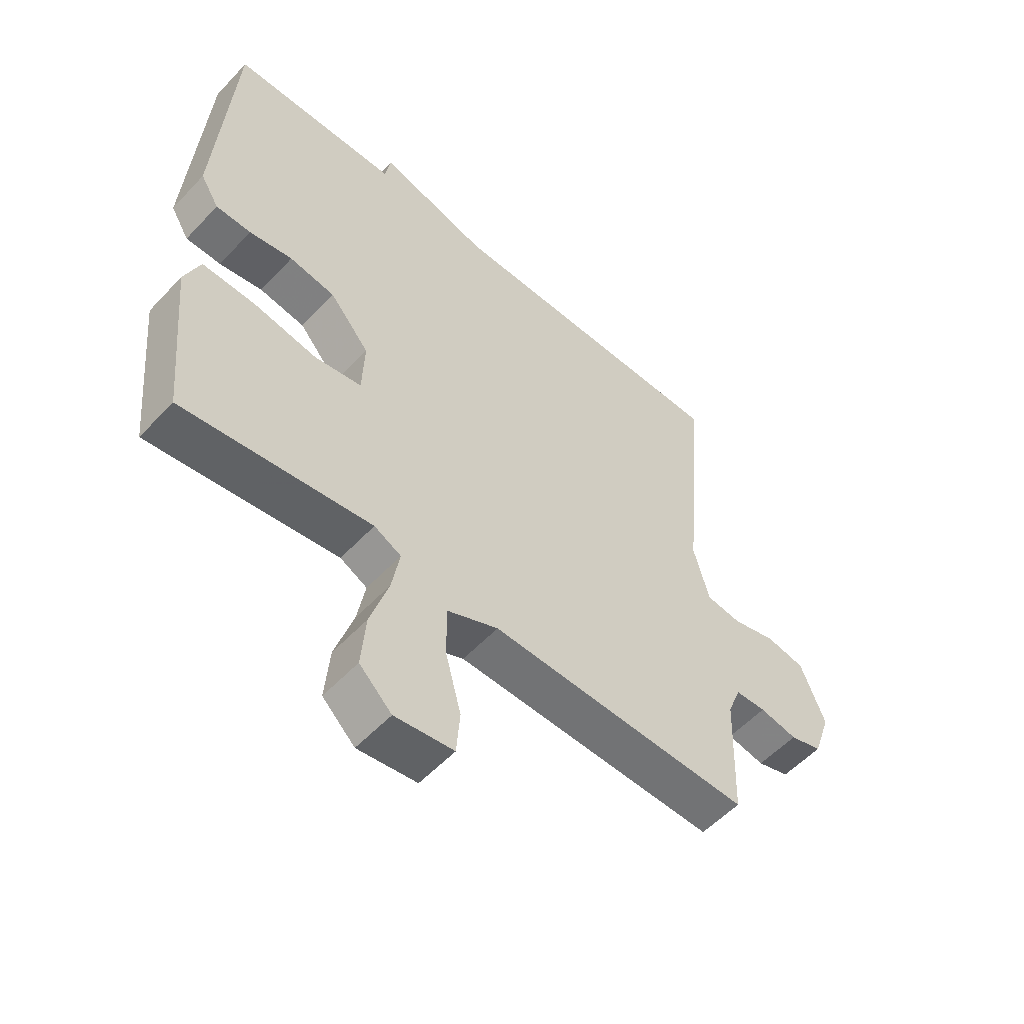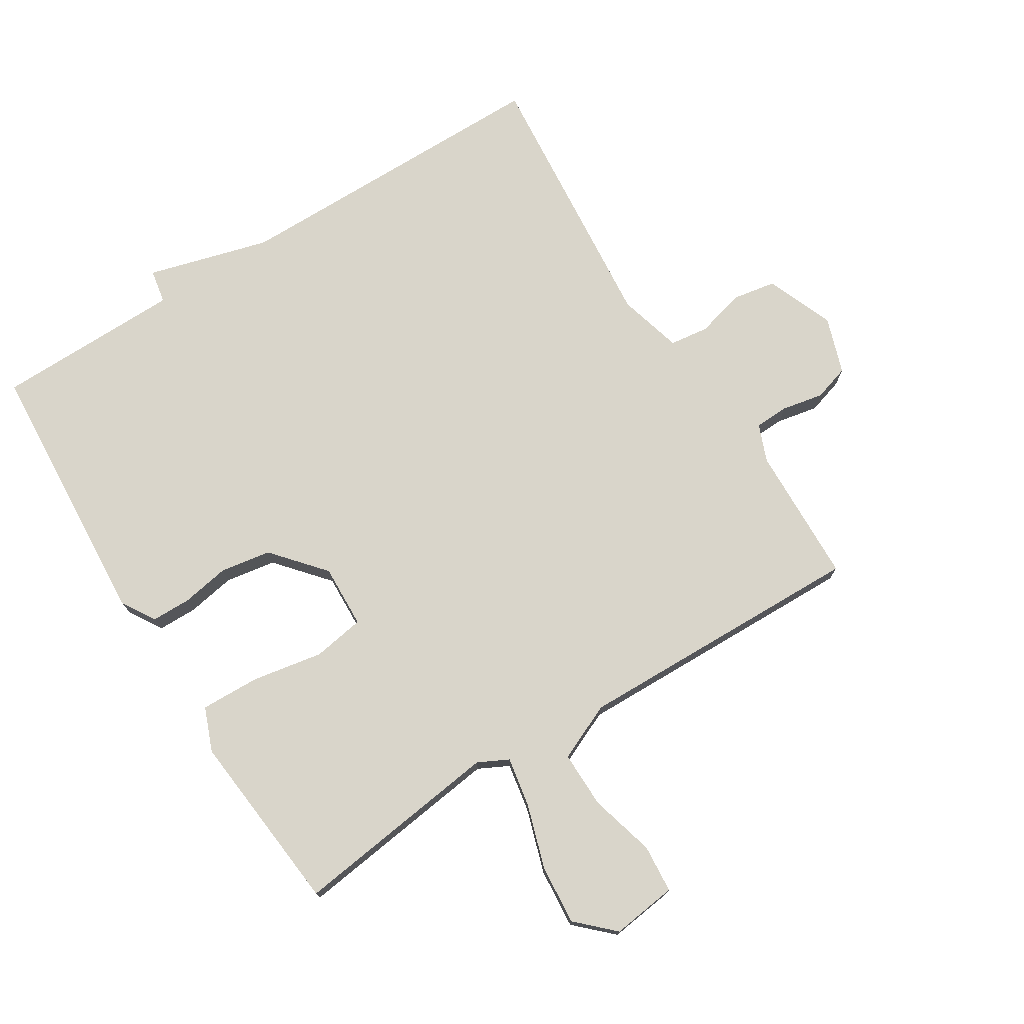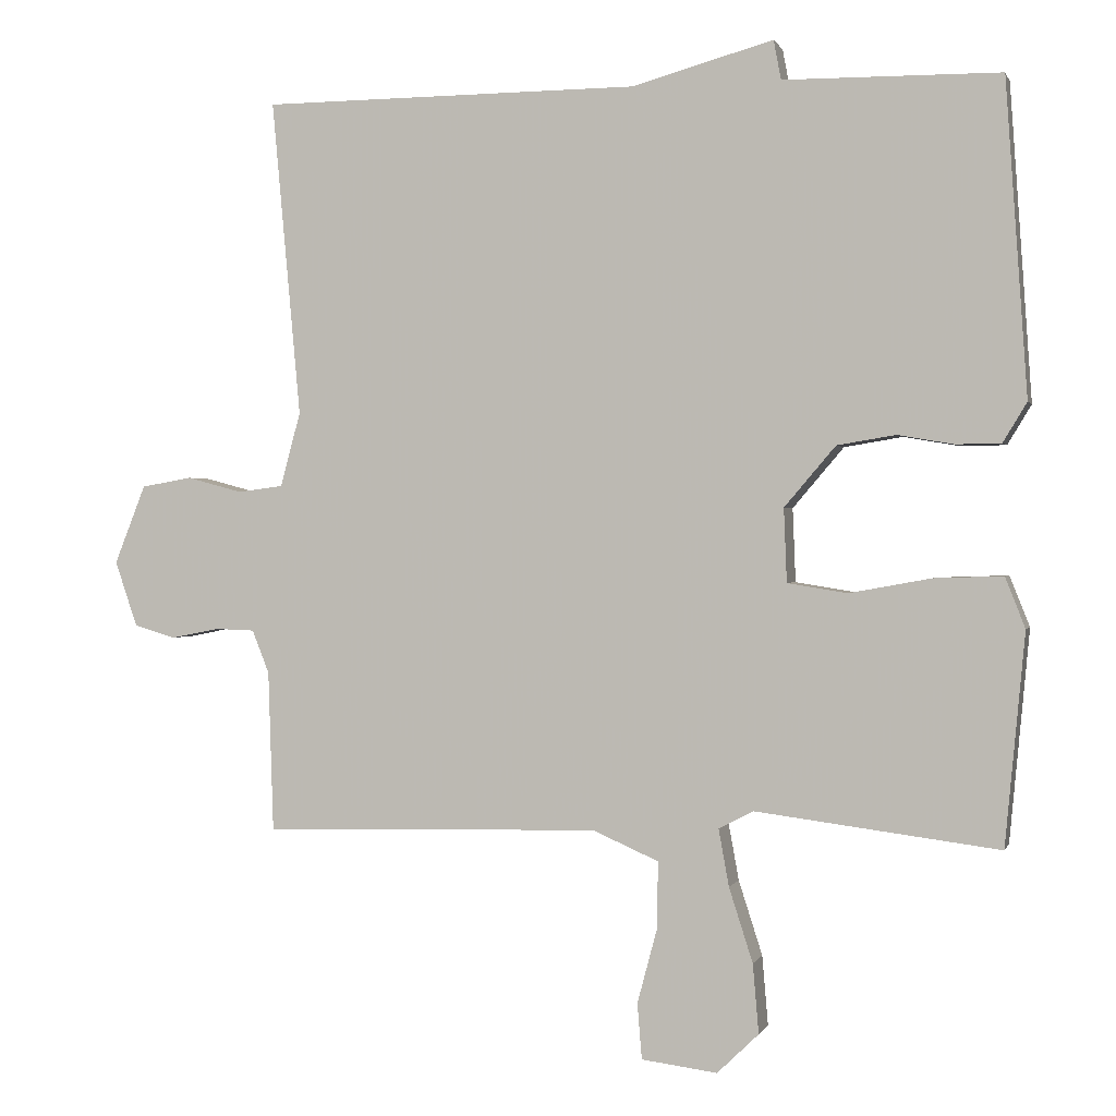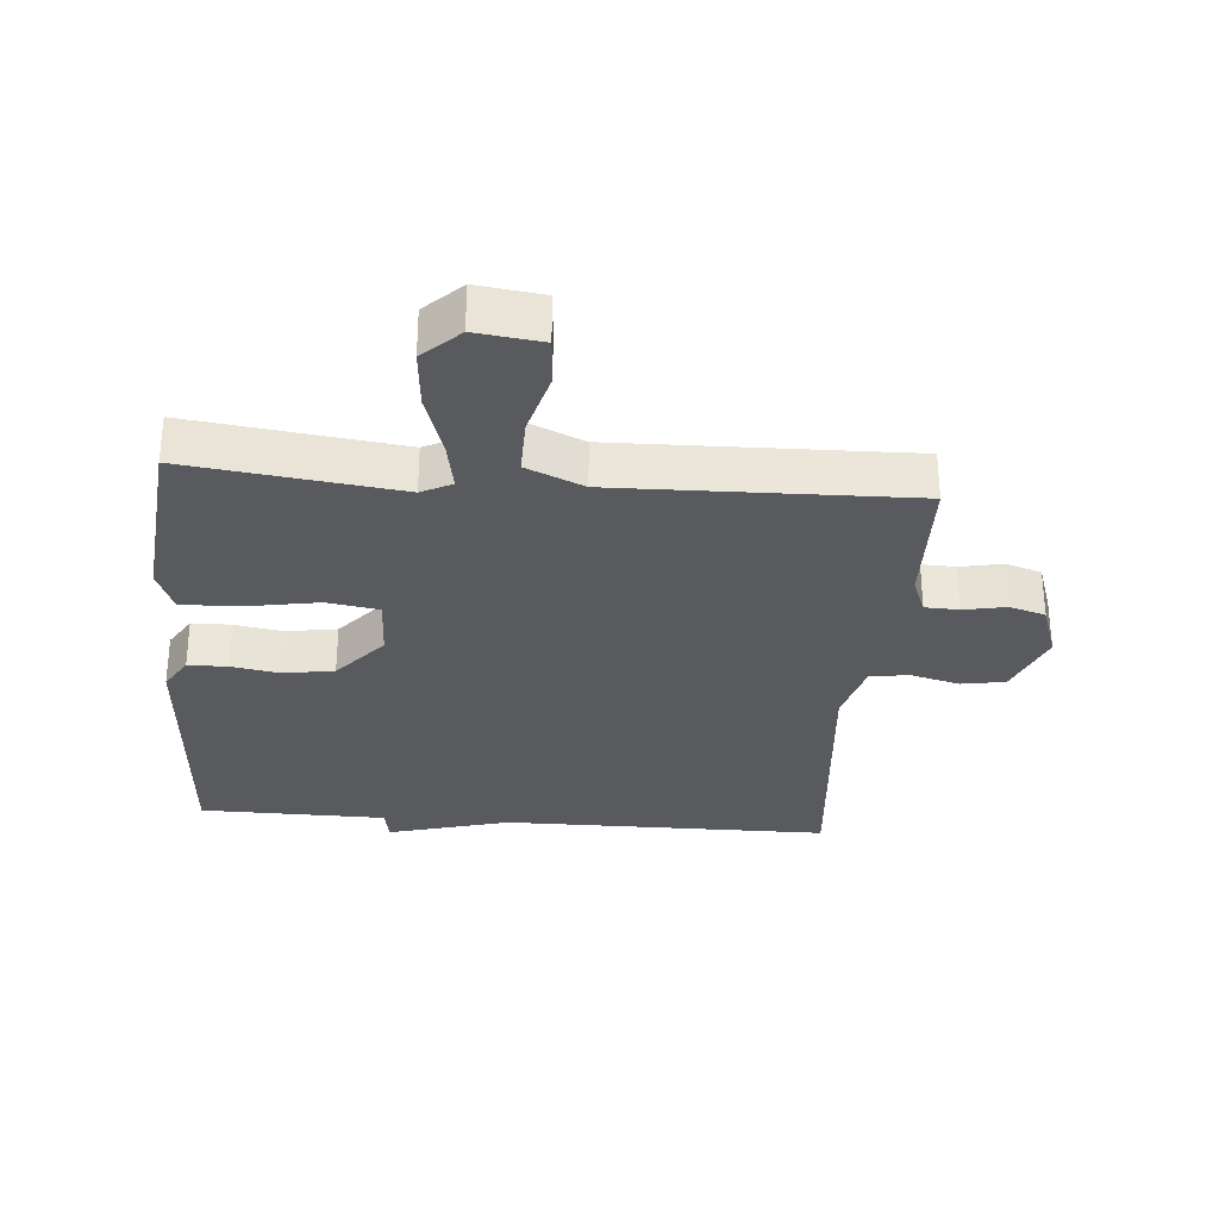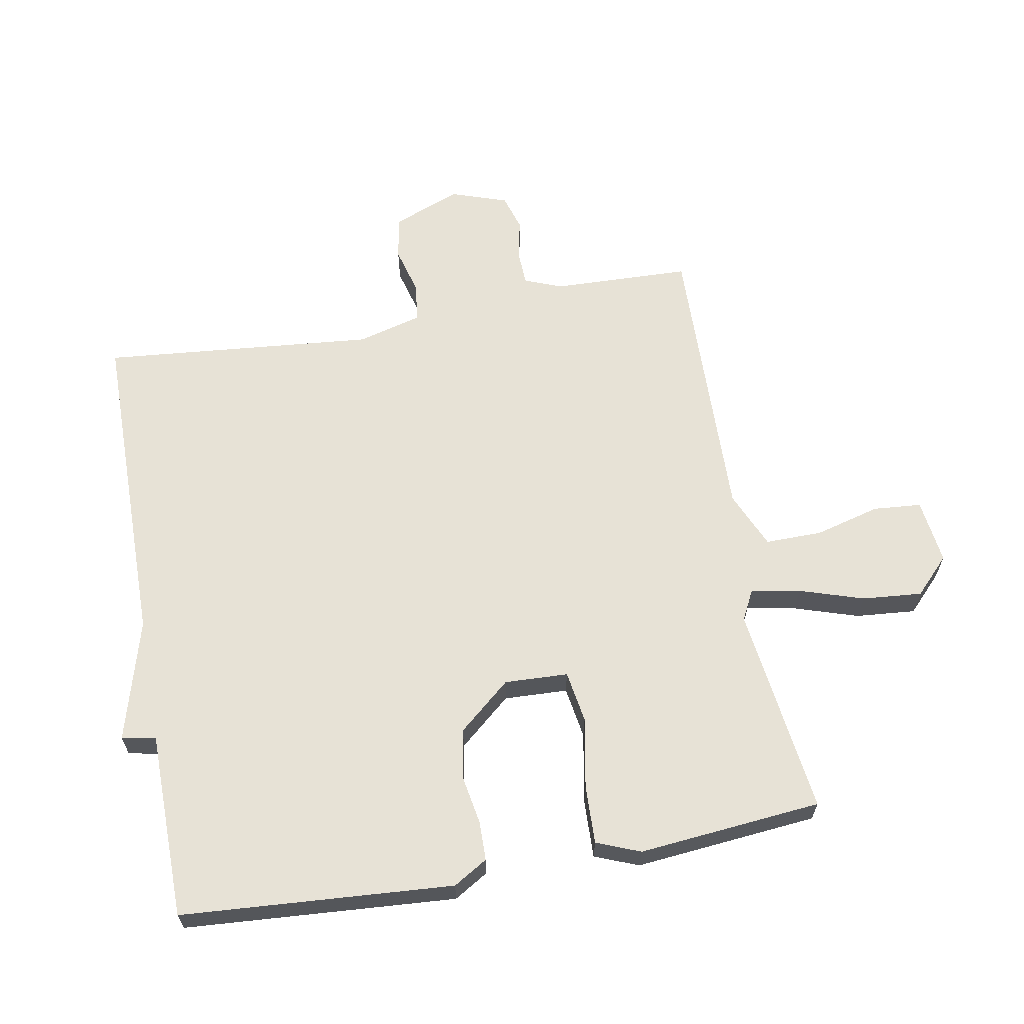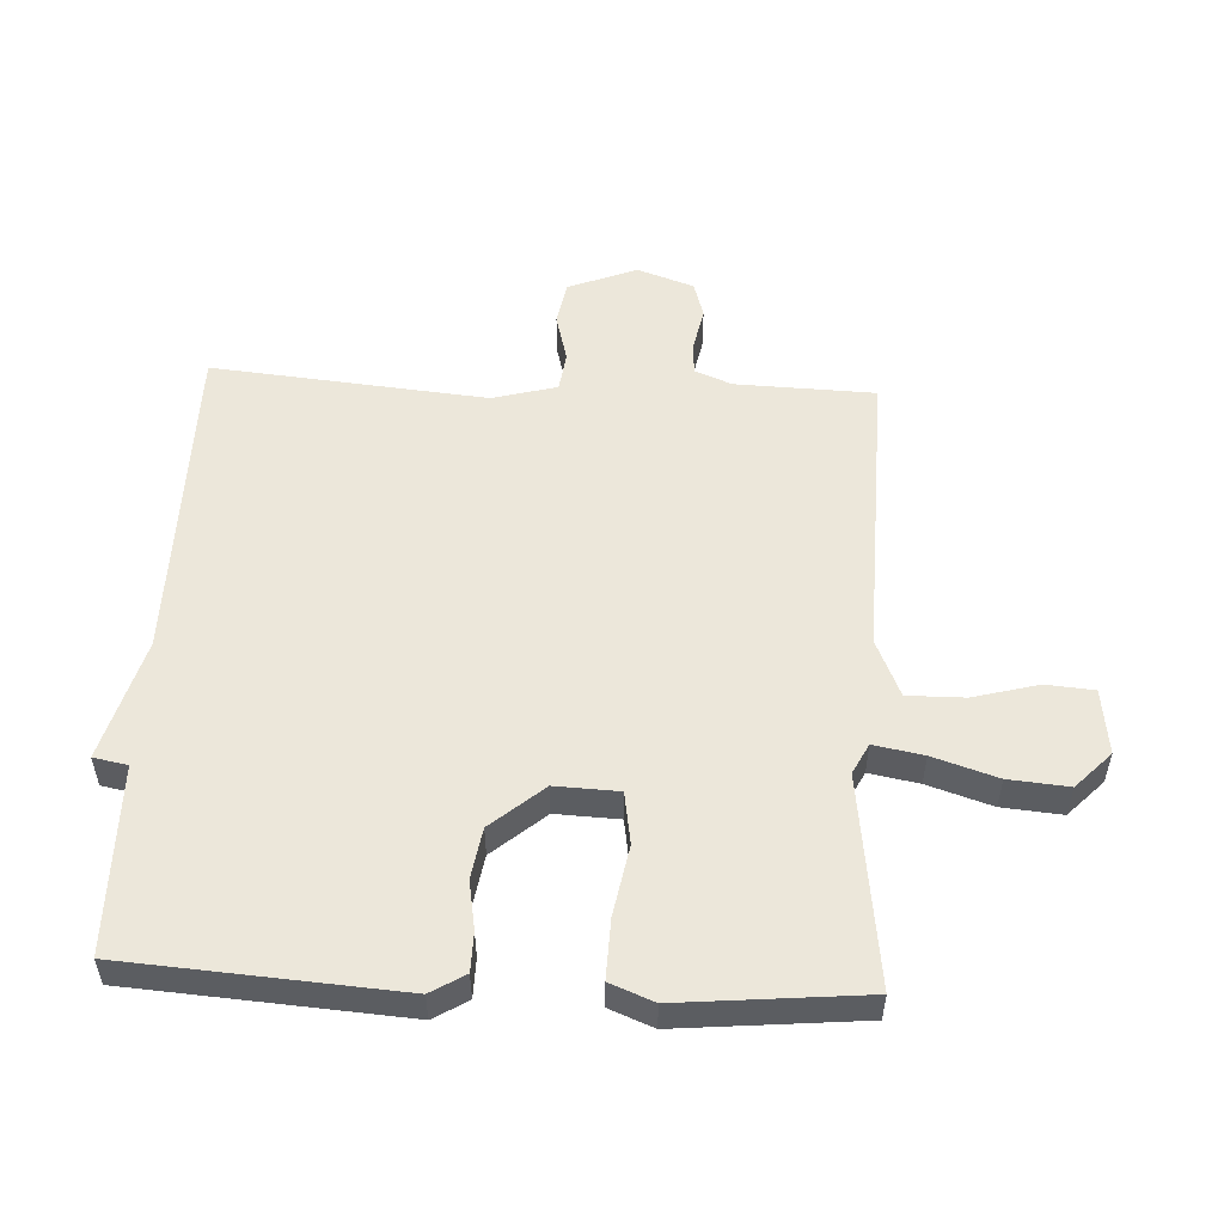
<metadata>
{"format":"obj","ext":"obj","renderer":"f3d","projection":"perspective","resolution":1024,"background":"white","views":[{"elev":-55.0,"azim":137.9,"up":"+Z"},{"elev":74.7,"azim":147.9,"up":"+Y"},{"elev":0.4,"azim":14.6,"up":"+Z"},{"elev":-30.6,"azim":175.2,"up":"+Y"},{"elev":63.3,"azim":79.8,"up":"+Y"},{"elev":53.6,"azim":92.9,"up":"+Y"}]}
</metadata>
<code>
v 0.5 0.07 -0.5
v 0.173 0.07 -0.458
v 0.126 0.07 -0.482
v 0.14 0.07 -0.559
v 0.172 0.07 -0.659
v 0.18 0.07 -0.752
v 0.124 0.07 -0.806
v 0.022 0.07 -0.793
v 0.016 0.07 -0.718
v 0.043 0.07 -0.617
v 0.044 0.07 -0.528
v -0.045 0.07 -0.489
v -0.5 0.07 -0.5
v -0.507 0.07 -0.284
v -0.53 0.07 -0.226
v -0.583 0.07 -0.224
v -0.648 0.07 -0.237
v -0.704 0.07 -0.22
v -0.734 0.07 -0.132
v -0.692 0.07 -0.026
v -0.624 0.07 -0.014
v -0.549 0.07 -0.034
v -0.488 0.07 -0.026
v -0.461 0.07 0.074
v -0.5 0.07 0.5
v 0.009 0.07 0.503
v 0.199 0.07 0.556
v 0.209 0.07 0.503
v 0.5 0.07 0.5
v 0.529 0.07 0.077
v 0.497 0.07 0.024
v 0.436 0.07 0.023
v 0.361 0.07 0.036
v 0.282 0.07 0.023
v 0.213 0.07 -0.058
v 0.217 0.07 -0.157
v 0.298 0.07 -0.17
v 0.408 0.07 -0.15
v 0.5 0.07 -0.147
v 0.527 0.07 -0.215
v 0.5 0 -0.5
v 0.173 0 -0.458
v 0.126 0 -0.482
v 0.14 0 -0.559
v 0.172 0 -0.659
v 0.18 0 -0.752
v 0.124 0 -0.806
v 0.022 0 -0.793
v 0.016 0 -0.718
v 0.043 0 -0.617
v 0.044 0 -0.528
v -0.045 0 -0.489
v -0.5 0 -0.5
v -0.507 0 -0.284
v -0.53 0 -0.226
v -0.583 0 -0.224
v -0.648 0 -0.237
v -0.704 0 -0.22
v -0.734 0 -0.132
v -0.692 0 -0.026
v -0.624 0 -0.014
v -0.549 0 -0.034
v -0.488 0 -0.026
v -0.461 0 0.074
v -0.5 0 0.5
v 0.009 0 0.503
v 0.199 0 0.556
v 0.209 0 0.503
v 0.5 0 0.5
v 0.529 0 0.077
v 0.497 0 0.024
v 0.436 0 0.023
v 0.361 0 0.036
v 0.282 0 0.023
v 0.213 0 -0.058
v 0.217 0 -0.157
v 0.298 0 -0.17
v 0.408 0 -0.15
v 0.5 0 -0.147
v 0.527 0 -0.215
f 40 1 2
f 39 40 2
f 38 39 2
f 37 38 2
f 36 37 2 3
f 35 36 3
f 31 32 33
f 30 31 33
f 29 30 33
f 28 29 33
f 28 33 34
f 28 34 35
f 27 28 35
f 26 27 35
f 26 35 3
f 25 26 3
f 24 25 3
f 20 21 22
f 19 20 22
f 18 19 22
f 17 18 22
f 16 17 22
f 15 16 22 23
f 24 3 4
f 23 24 4
f 15 23 4
f 14 15 4
f 8 9 10
f 7 8 10
f 6 7 10
f 5 6 10
f 4 5 10
f 4 10 11
f 14 4 11 12
f 12 13 14
f 42 41 80
f 42 80 79
f 42 79 78
f 42 78 77
f 43 42 77 76
f 43 76 75
f 73 72 71
f 73 71 70
f 73 70 69
f 73 69 68
f 74 73 68
f 75 74 68
f 75 68 67
f 75 67 66
f 43 75 66
f 43 66 65
f 43 65 64
f 62 61 60
f 62 60 59
f 62 59 58
f 62 58 57
f 62 57 56
f 63 62 56 55
f 44 43 64
f 44 64 63
f 44 63 55
f 44 55 54
f 50 49 48
f 50 48 47
f 50 47 46
f 50 46 45
f 50 45 44
f 51 50 44
f 52 51 44 54
f 54 53 52
f 1 41 42 2
f 2 42 43 3
f 3 43 44 4
f 4 44 45 5
f 5 45 46 6
f 6 46 47 7
f 7 47 48 8
f 8 48 49 9
f 9 49 50 10
f 10 50 51 11
f 11 51 52 12
f 12 52 53 13
f 13 53 54 14
f 14 54 55 15
f 15 55 56 16
f 16 56 57 17
f 17 57 58 18
f 18 58 59 19
f 19 59 60 20
f 20 60 61 21
f 21 61 62 22
f 22 62 63 23
f 23 63 64 24
f 24 64 65 25
f 25 65 66 26
f 26 66 67 27
f 27 67 68 28
f 28 68 69 29
f 29 69 70 30
f 30 70 71 31
f 31 71 72 32
f 32 72 73 33
f 33 73 74 34
f 34 74 75 35
f 35 75 76 36
f 36 76 77 37
f 37 77 78 38
f 38 78 79 39
f 39 79 80 40
f 40 80 41 1

</code>
